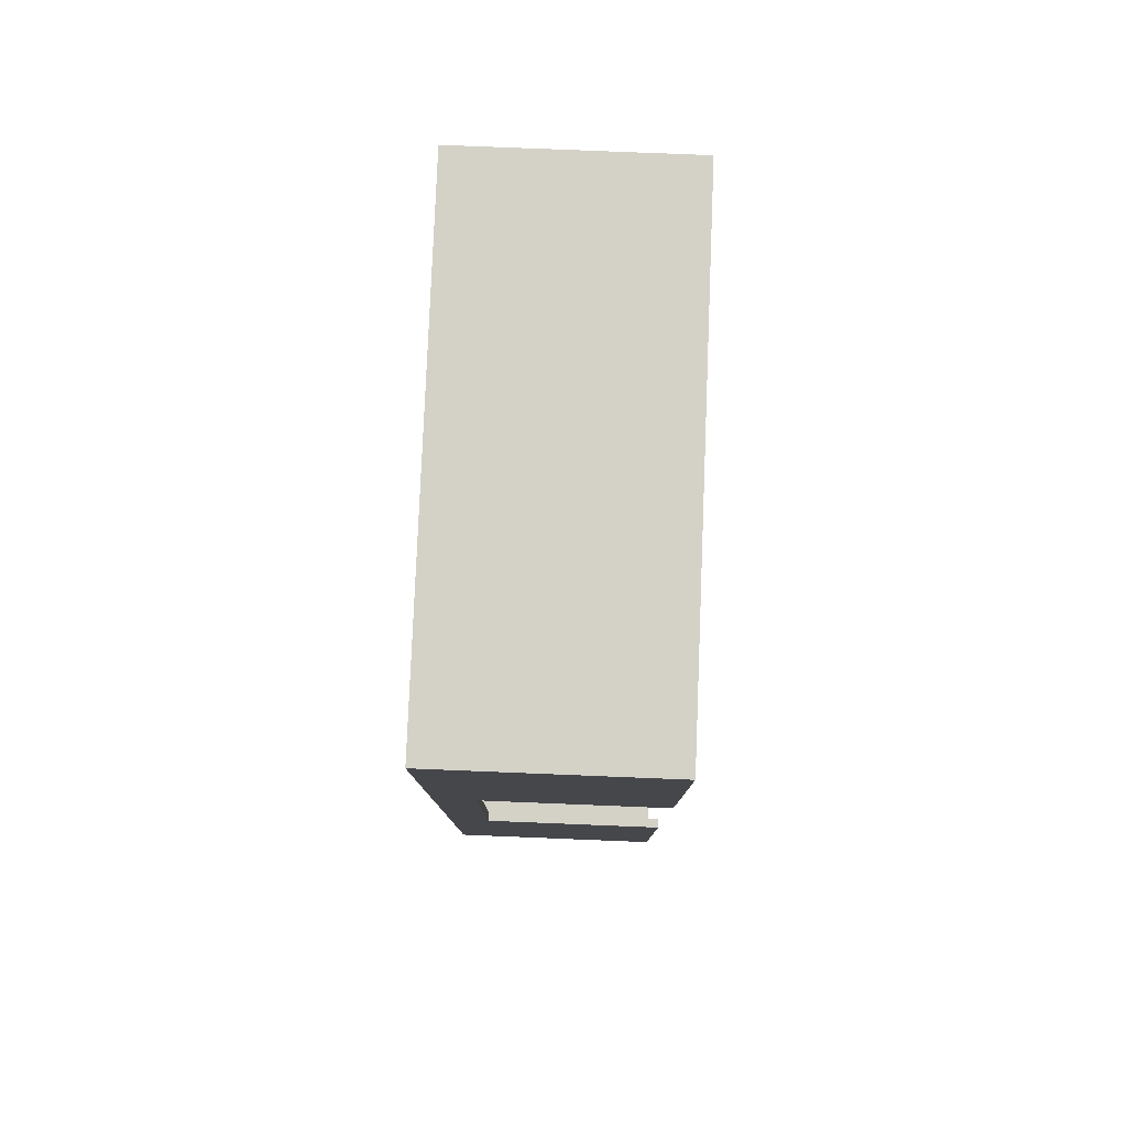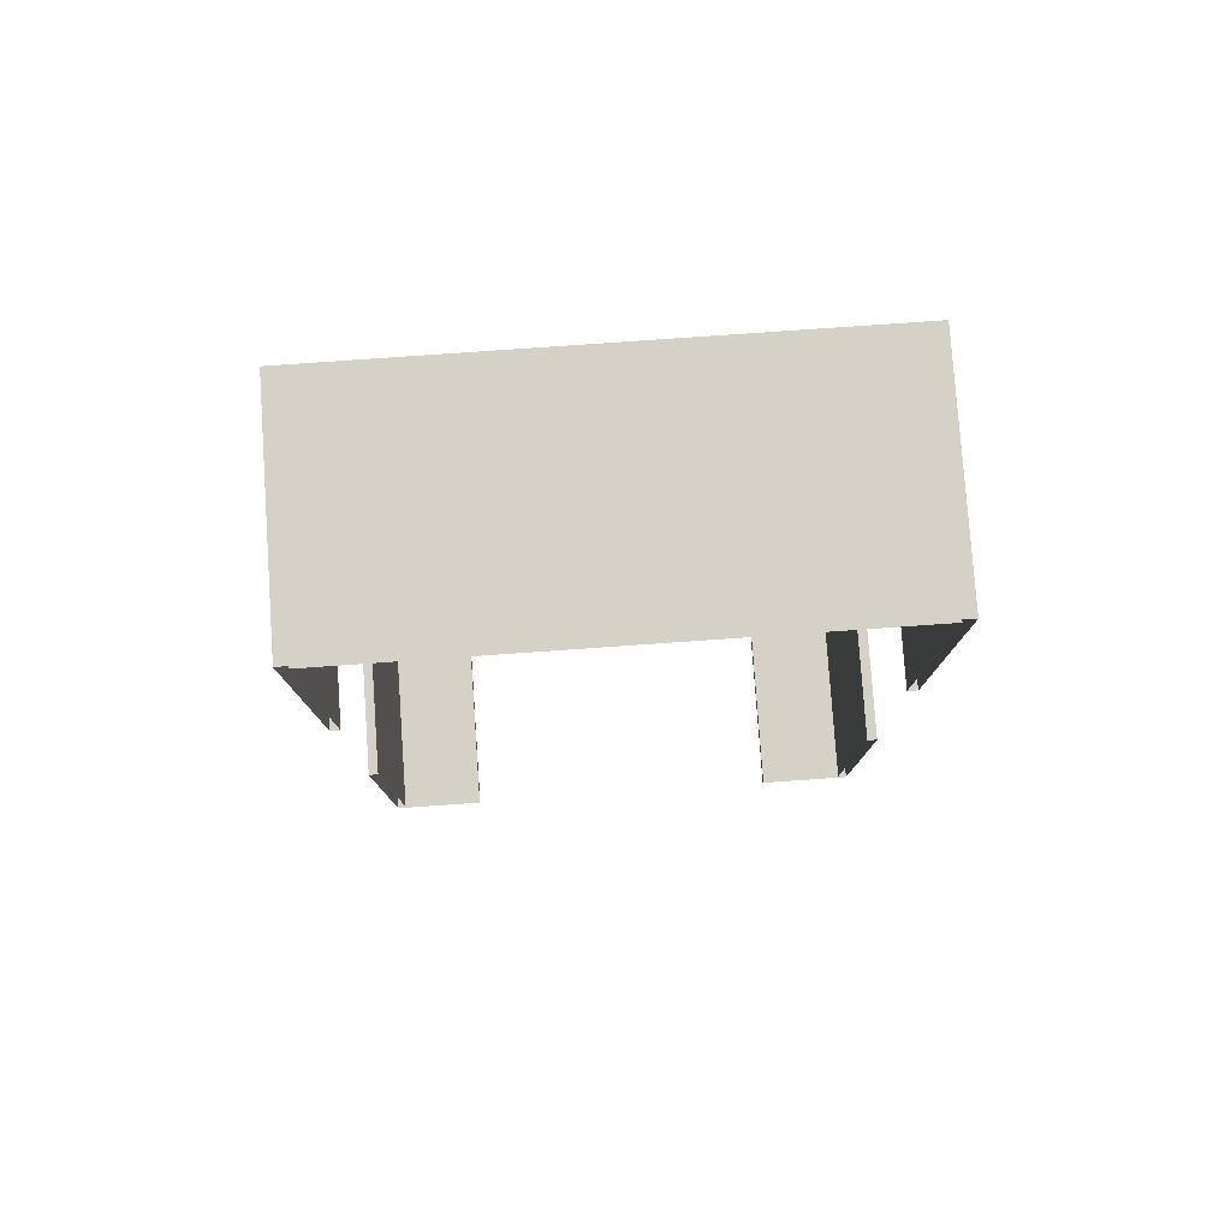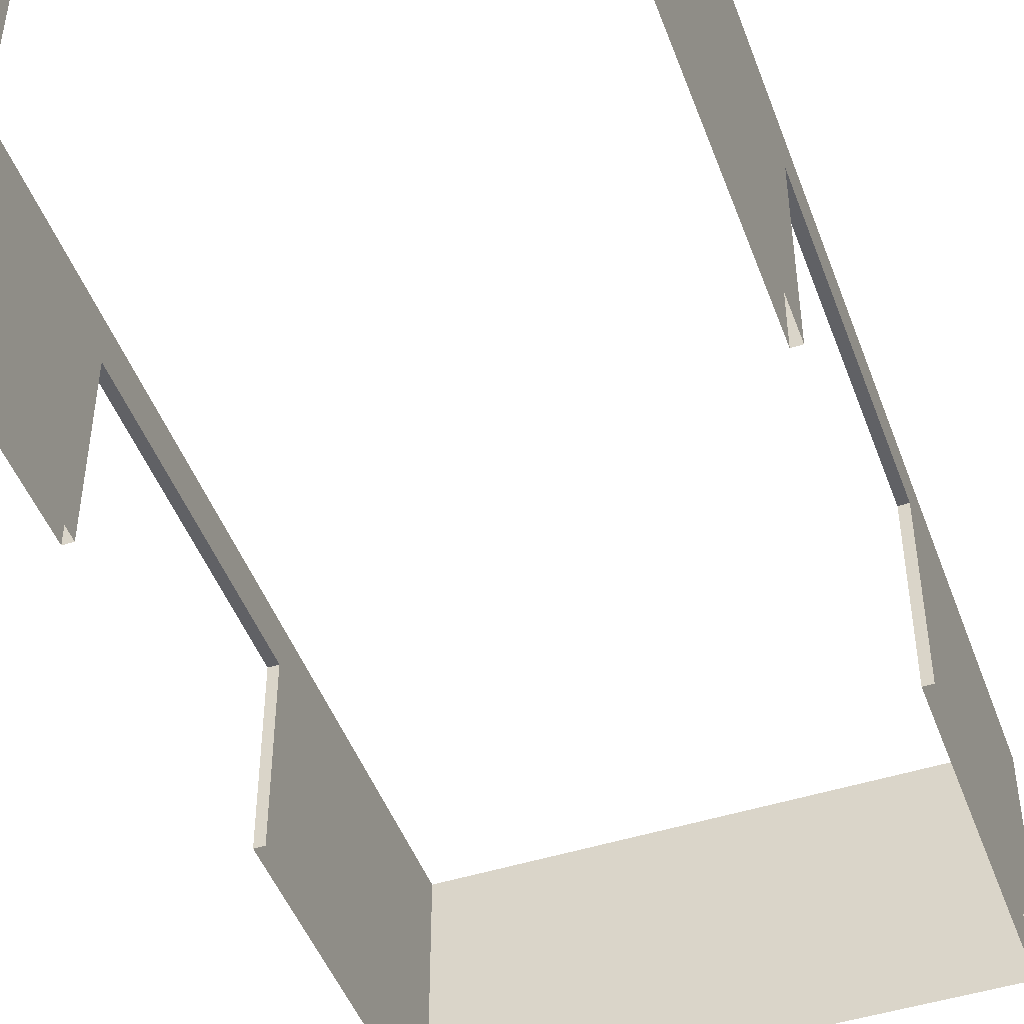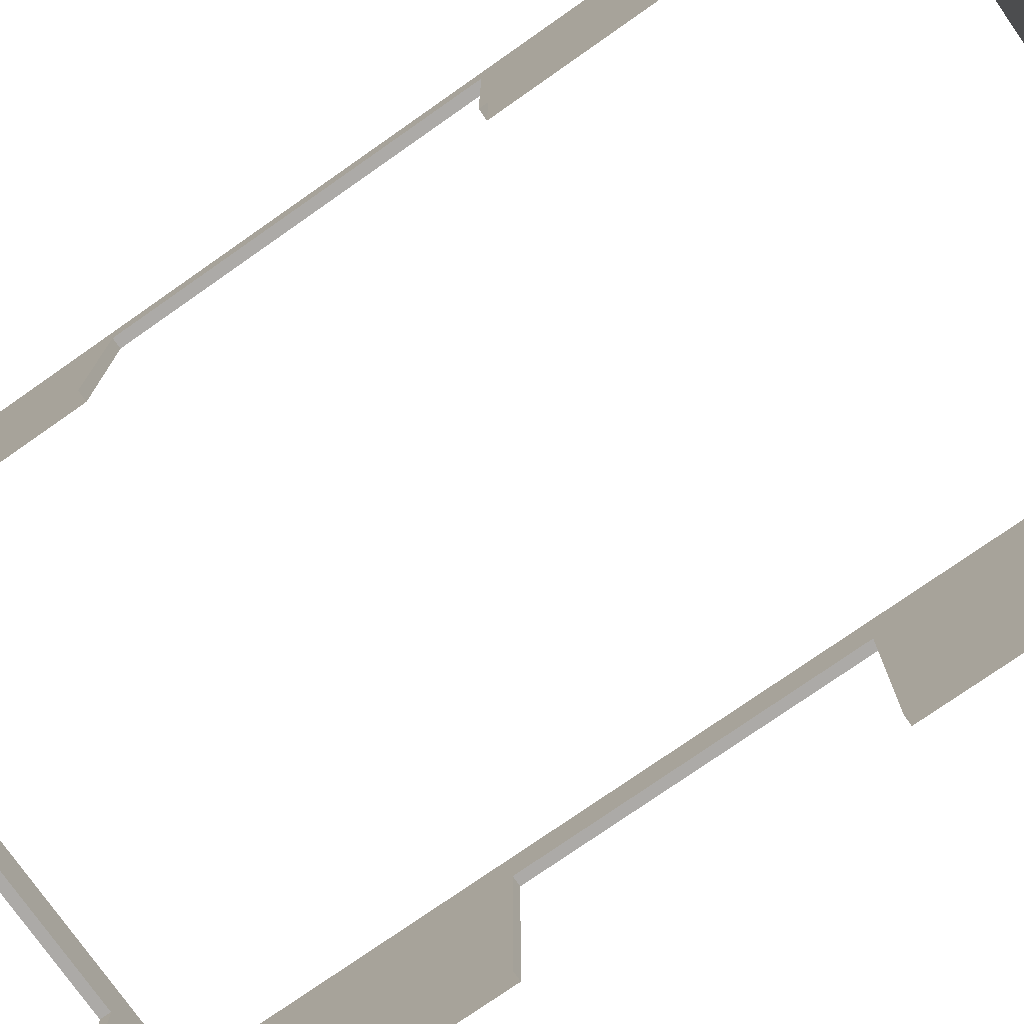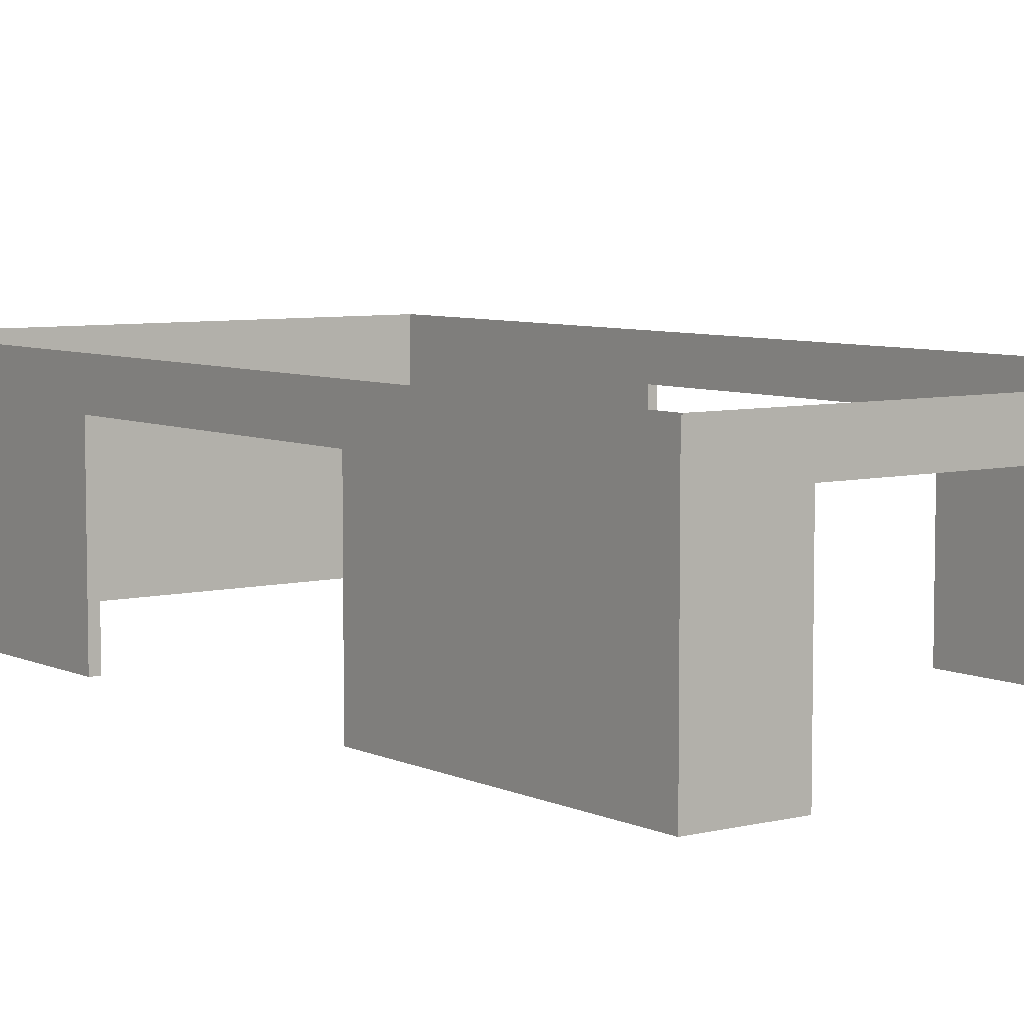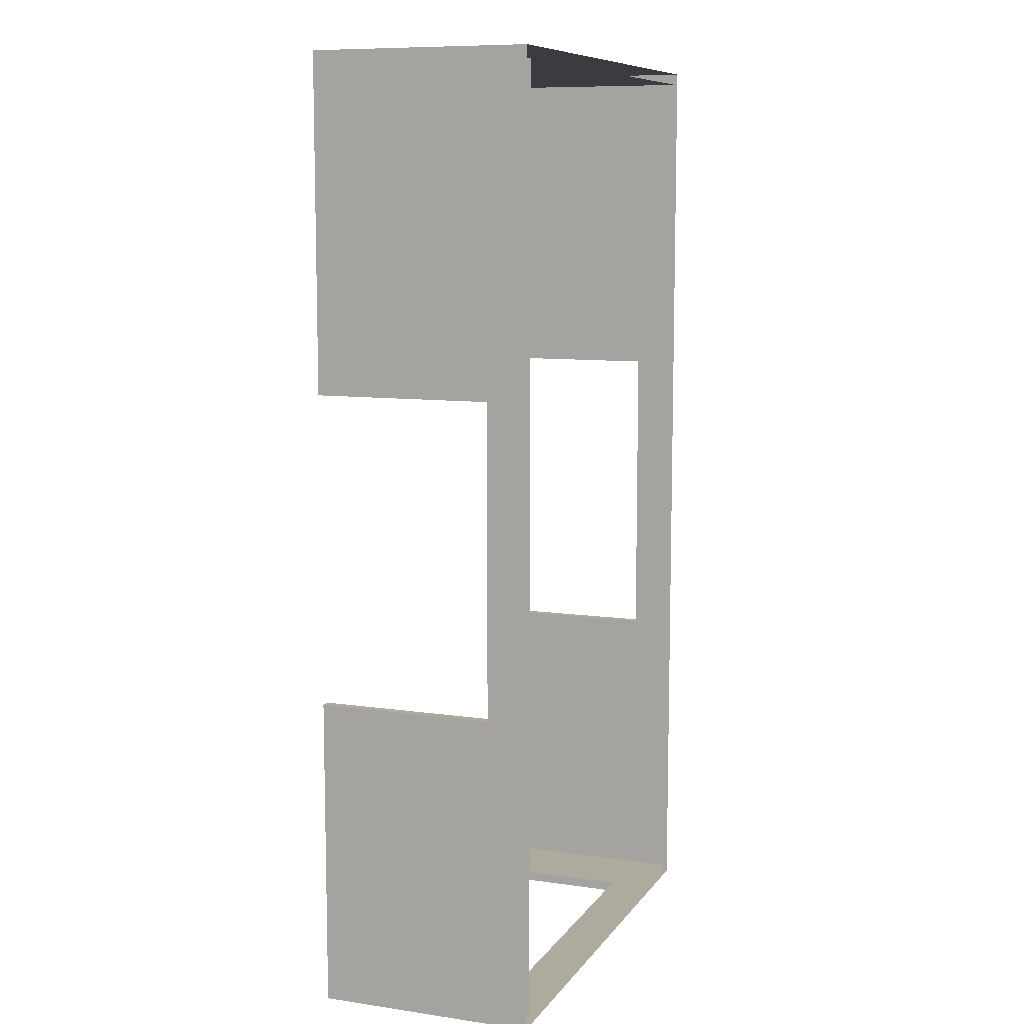
<metadata>
{"format":"obj","ext":"obj","renderer":"f3d","projection":"perspective","resolution":1024,"background":"white","views":[{"elev":79.8,"azim":-87.7,"up":"+Z"},{"elev":79.4,"azim":-4.0,"up":"+Z"},{"elev":-47.1,"azim":-160.2,"up":"+Y"},{"elev":-76.0,"azim":-55.0,"up":"+Y"},{"elev":6.4,"azim":143.5,"up":"+Y"},{"elev":9.3,"azim":110.9,"up":"+Z"}]}
</metadata>
<code>
g f4FW
v 7.615 69.64 156.5
v 84.05 69.64 156.5
v 84.05 61.59 156.5
v 7.615 61.59 156.5
v 7.615 69.64 160.3
v -70.56 69.64 160.3
v -70.56 61.59 160.3
v 7.615 61.59 160.3
v -67.66 56.79 54.84
v -67.66 61.59 114.1
v -67.66 61.59 156.5
v -67.66 9.155e-05 156.5
v -67.66 9.155e-05 54.84
v -70.56 9.155e-05 -144.8
v -70.56 9.155e-05 -45.11
v -70.56 56.79 -45.11
v -70.56 61.59 -103.3
v -70.56 61.59 -144.8
v -70.56 56.79 54.84
v -67.66 56.79 54.84
v -67.66 9.155e-05 54.84
v -70.56 9.155e-05 54.84
v -70.56 56.79 54.84
v -70.56 56.79 -0.0003982
v -67.66 56.79 -0.0004005
v -67.66 56.79 54.84
v -70.56 56.79 -45.11
v -70.56 9.155e-05 -45.11
v -67.66 9.155e-05 -45.11
v -67.66 27.68 -45.11
v -67.66 56.79 -45.11
v -67.66 56.79 -45.11
v -67.66 27.68 -45.11
v -67.66 45.17 -141.5
v -67.66 61.59 -141.5
v -67.66 61.59 -101.4
v -67.66 61.59 -0.0003958
v -67.66 56.79 -0.0004005
v -67.66 56.79 -45.11
v -67.66 61.59 -101.4
v -70.56 56.79 54.84
v -70.56 9.155e-05 54.84
v -70.56 9.155e-05 160.3
v -70.56 61.59 160.3
v -70.56 61.59 116.4
v -70.56 56.79 -45.11
v -70.56 56.79 -0.0003982
v -70.56 61.59 -0.0003958
v -70.56 61.59 -103.3
v -41.75 56.79 -141.5
v -56.87 61.59 -141.5
v -67.66 61.59 -141.5
v -67.66 45.17 -141.5
v -67.66 9.155e-05 -141.5
v -41.75 9.155e-05 -141.5
v 87.12 9.155e-05 -144.8
v 57.75 9.155e-05 -144.8
v 57.75 56.79 -144.8
v 74.88 61.59 -144.8
v 87.12 61.59 -144.8
v 7.615 56.79 -141.5
v -41.75 56.79 -141.5
v -41.75 56.79 -144.8
v 7.615 56.79 -144.8
v -41.75 9.155e-05 -141.5
v -41.75 9.155e-05 -144.8
v -41.75 56.79 -144.8
v -41.75 56.79 -141.5
v 57.75 9.155e-05 -141.5
v 57.75 56.79 -141.5
v 57.75 56.79 -144.8
v 57.75 9.155e-05 -144.8
v 57.75 56.79 -141.5
v 57.75 9.155e-05 -141.5
v 84.05 9.155e-05 -141.5
v 84.05 61.59 -141.5
v 73.09 61.59 -141.5
v 7.615 69.64 -141.5
v -67.66 69.64 -141.5
v 7.615 61.59 -141.5
v -41.75 56.79 -144.8
v -41.75 9.155e-05 -144.8
v -70.56 9.155e-05 -144.8
v -70.56 61.59 -144.8
v -58.56 61.59 -144.8
v 7.615 69.64 -144.8
v 87.12 69.64 -144.8
v 74.88 61.59 -144.8
v 7.615 61.59 -144.8
v 84.05 56.79 54.84
v 84.05 9.155e-05 54.84
v 84.05 9.155e-05 156.5
v 84.05 61.59 156.5
v 84.05 61.59 -0.0003958
v 84.05 56.79 -0.0004005
v 87.12 56.79 -45.11
v 87.12 9.155e-05 -45.11
v 87.12 9.155e-05 -144.8
v 87.12 61.59 -144.8
v 87.12 61.59 -0.0004015
v 87.12 56.79 -0.0004005
v 87.12 56.79 -45.11
v 87.12 56.79 -0.0004005
v 84.05 56.79 -0.0004005
v 84.05 56.79 -45.11
v 87.12 56.79 -45.11
v 84.05 56.79 -45.11
v 84.05 9.155e-05 -45.11
v 87.12 9.155e-05 -45.11
v 87.12 56.79 54.84
v 87.12 9.155e-05 54.84
v 84.05 9.155e-05 54.84
v 84.05 56.79 54.84
v 84.05 9.155e-05 156.5
v 7.615 9.155e-05 156.5
v -70.56 9.155e-05 160.3
v 7.615 9.155e-05 160.3
v -67.66 69.64 156.5
v -70.56 69.64 -144.8
v -67.66 69.64 -141.5
v -67.66 69.64 -0.0003958
v -70.56 69.64 160.3
v -70.56 69.64 -0.0003958
v 74.88 61.59 -144.8
v 87.12 61.59 -144.8
v 84.05 69.64 -141.5
v 7.615 56.79 -141.5
v -70.56 69.64 -144.8
v -58.56 61.59 -144.8
v 7.615 61.59 -144.8
v 74.88 61.59 -144.8
v 57.75 56.79 -144.8
v 7.615 56.79 -144.8
v 84.05 69.64 -0.0003958
v 84.05 69.64 -141.5
v 84.05 61.59 -141.5
v 87.12 61.59 -0.0004015
v 87.12 69.64 -0.0003958
v 87.12 69.64 160.3
v 87.12 61.59 160.3
v 7.615 69.64 156.5
v -67.66 61.59 156.5
v -67.66 69.64 156.5
v 87.12 61.59 160.3
v 87.12 69.64 160.3
v 57.75 56.79 -144.8
v 57.75 56.79 -141.5
v 73.09 61.59 -141.5
v -67.66 9.155e-05 156.5
v 87.12 9.155e-05 160.3
v 57.75 56.79 -141.5
v 7.615 61.59 -144.8
v -70.56 56.79 -45.11
v -67.66 56.79 -45.11
v 84.05 9.155e-05 -141.5
v 84.05 9.155e-05 -45.11
v 84.05 56.79 -45.11
v 87.12 61.59 160.3
v 87.12 9.155e-05 160.3
v 87.12 9.155e-05 54.84
v 87.12 56.79 54.84
v 87.12 56.79 54.84
v 84.05 56.79 54.84
v 84.05 69.64 156.5
v 87.12 61.59 -144.8
v 87.12 69.64 -144.8
v -67.66 27.68 -45.11
v -67.66 9.155e-05 -45.11
v -67.66 9.155e-05 -141.5
v -67.66 45.17 -141.5
f 3 1 2
f 1 3 4
f 7 5 6
f 5 7 8
f 11 9 10
f 12 9 11
f 13 9 12
f 16 14 15
f 17 14 16
f 18 14 17
f 21 19 20
f 19 21 22
f 25 23 24
f 23 25 26
f 29 27 28
f 27 30 31
f 34 32 33
f 35 32 34
f 36 32 35
f 39 37 38
f 37 39 40
f 43 41 42
f 44 41 43
f 45 41 44
f 48 46 47
f 46 48 49
f 52 50 51
f 53 50 52
f 55 50 54
f 58 56 57
f 59 56 58
f 60 56 59
f 63 61 62
f 61 63 64
f 67 65 66
f 65 67 68
f 71 69 70
f 69 71 72
f 75 73 74
f 76 73 75
f 77 73 76
f 51 78 79
f 78 51 80
f 83 81 82
f 84 81 83
f 85 81 84
f 88 86 87
f 86 88 89
f 92 90 91
f 93 90 92
f 94 90 93
f 95 90 94
f 98 96 97
f 99 96 98
f 100 96 99
f 101 96 100
f 104 102 103
f 102 104 105
f 108 106 107
f 106 108 109
f 112 110 111
f 110 112 113
f 115 3 114
f 3 115 4
f 117 7 116
f 7 117 8
f 11 10 118
f 18 17 119
f 36 35 120
f 121 10 37
f 10 121 118
f 45 44 122
f 123 49 48
f 49 123 119
f 52 51 79
f 125 124 87
f 77 76 126
f 50 80 51
f 80 50 127
f 129 84 128
f 132 130 131
f 130 132 133
f 135 94 134
f 94 135 136
f 139 137 138
f 137 139 140
f 142 141 4
f 141 142 143
f 144 5 8
f 5 144 145
f 146 61 64
f 61 146 147
f 148 78 80
f 78 148 126
f 129 86 89
f 86 129 128
f 149 4 115
f 4 149 142
f 150 8 117
f 8 150 144
f 151 80 127
f 80 151 148
f 81 152 133
f 152 81 85
f 25 153 154
f 153 25 24
f 9 37 10
f 37 9 38
f 48 41 45
f 41 48 47
f 156 136 155
f 157 136 156
f 157 94 136
f 95 94 157
f 160 158 159
f 161 158 160
f 161 100 158
f 101 100 161
f 104 162 163
f 162 104 103
f 121 40 120
f 40 121 37
f 123 45 122
f 45 123 48
f 134 93 164
f 93 134 94
f 138 165 166
f 165 138 137
f 169 167 168
f 27 29 30
f 170 167 169
f 54 50 53

</code>
